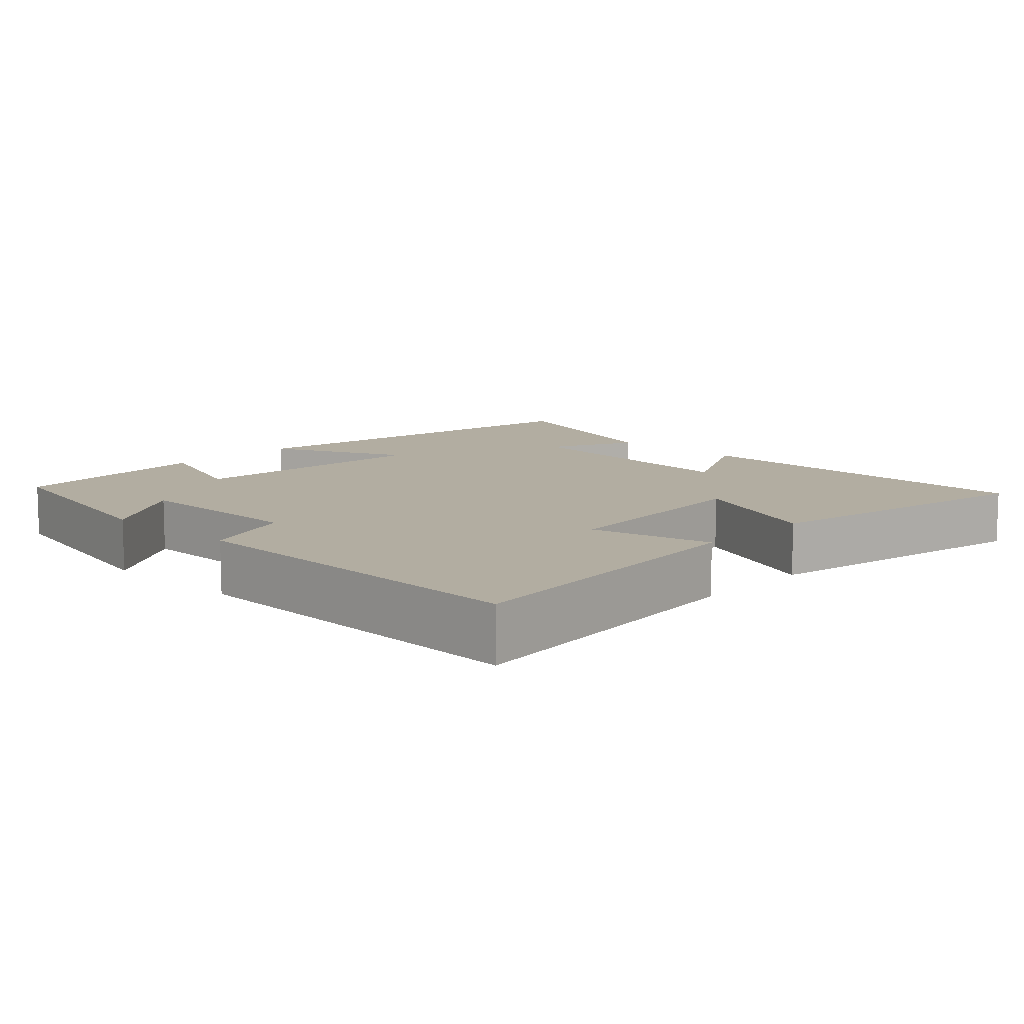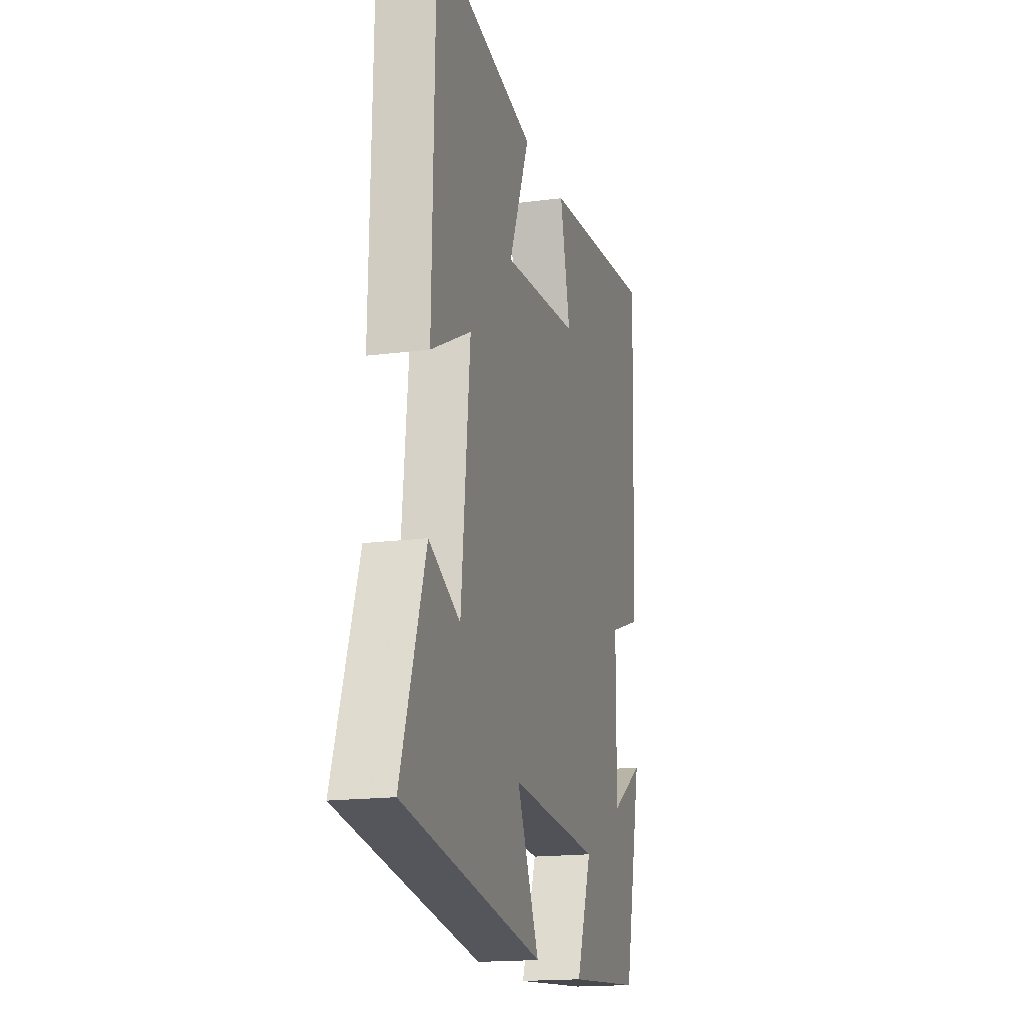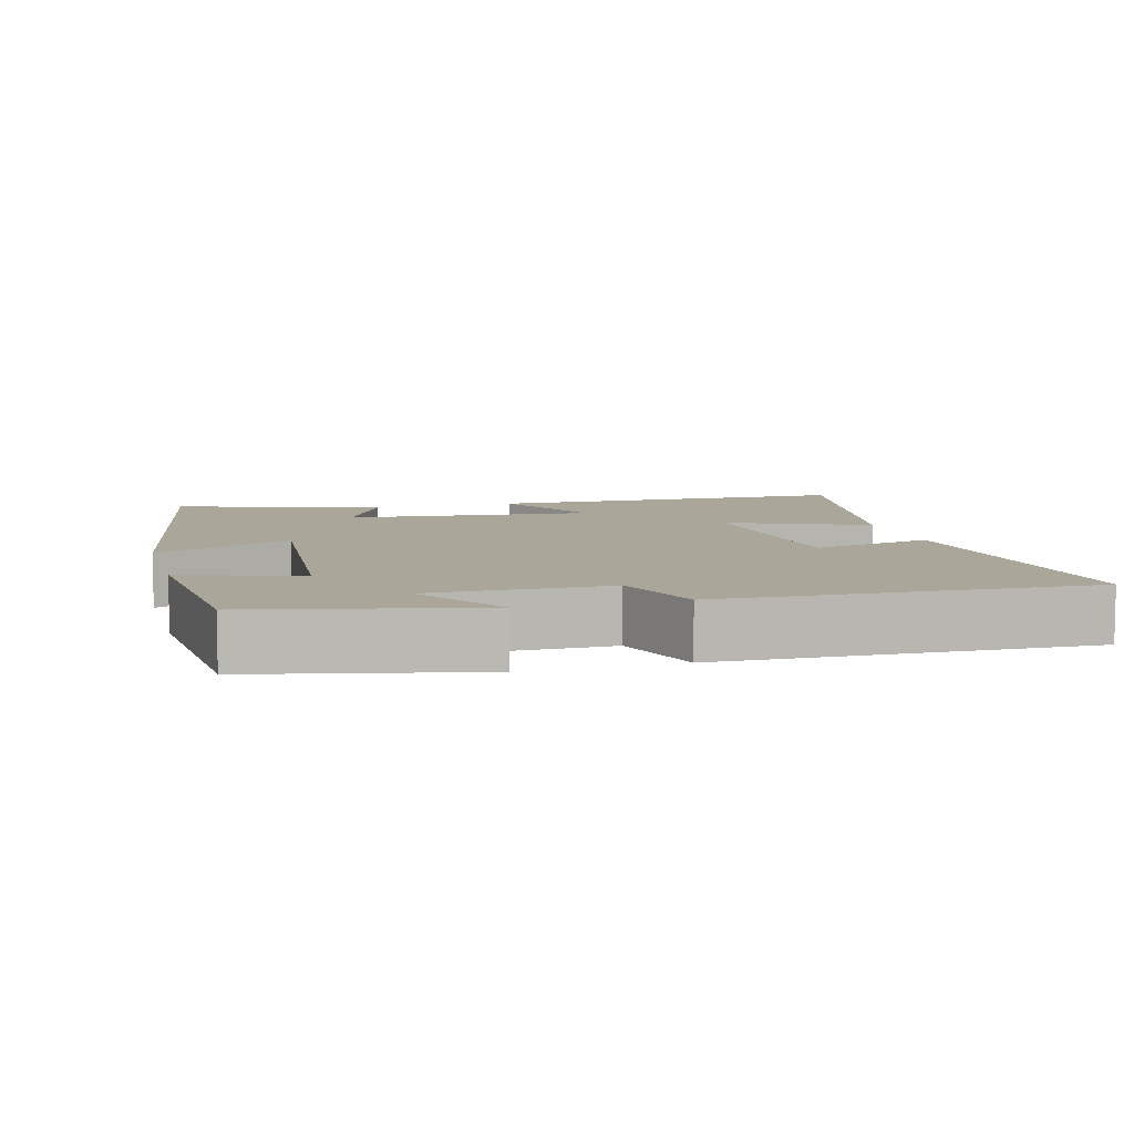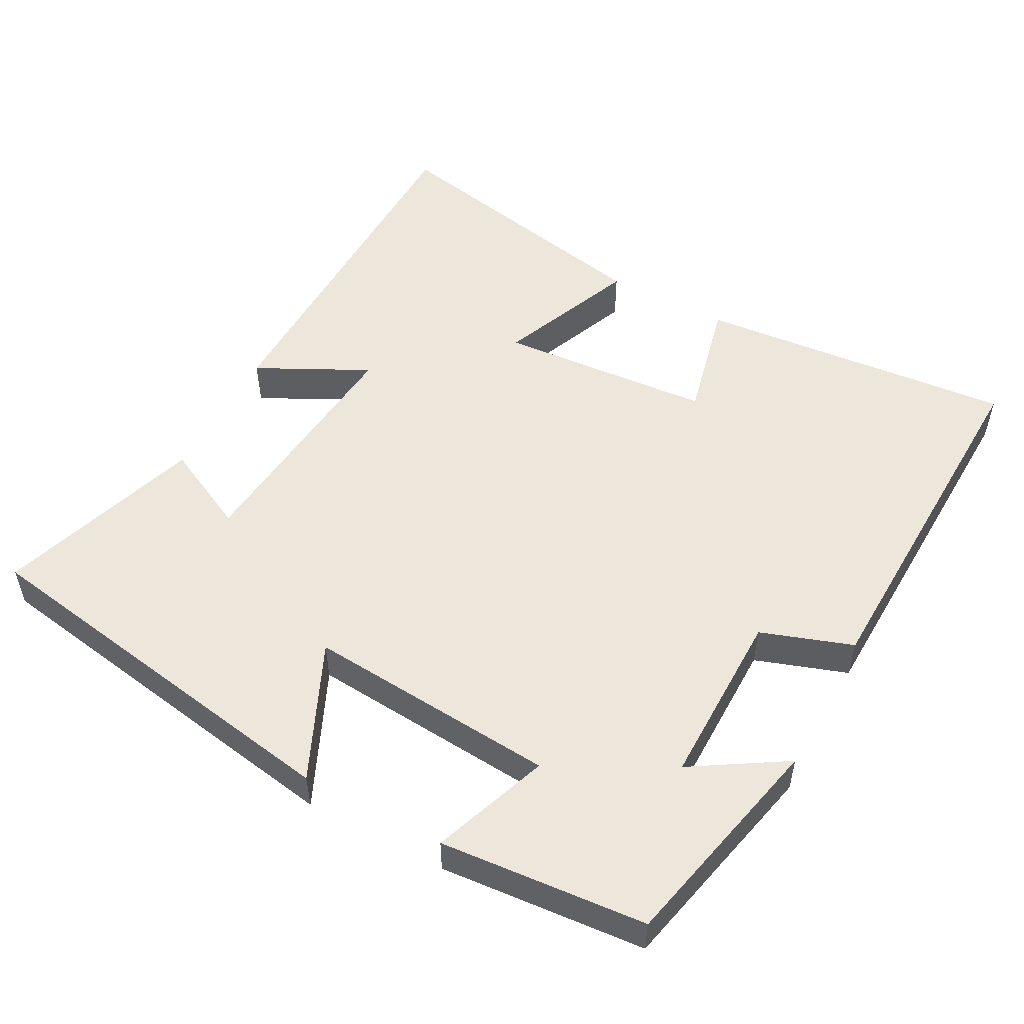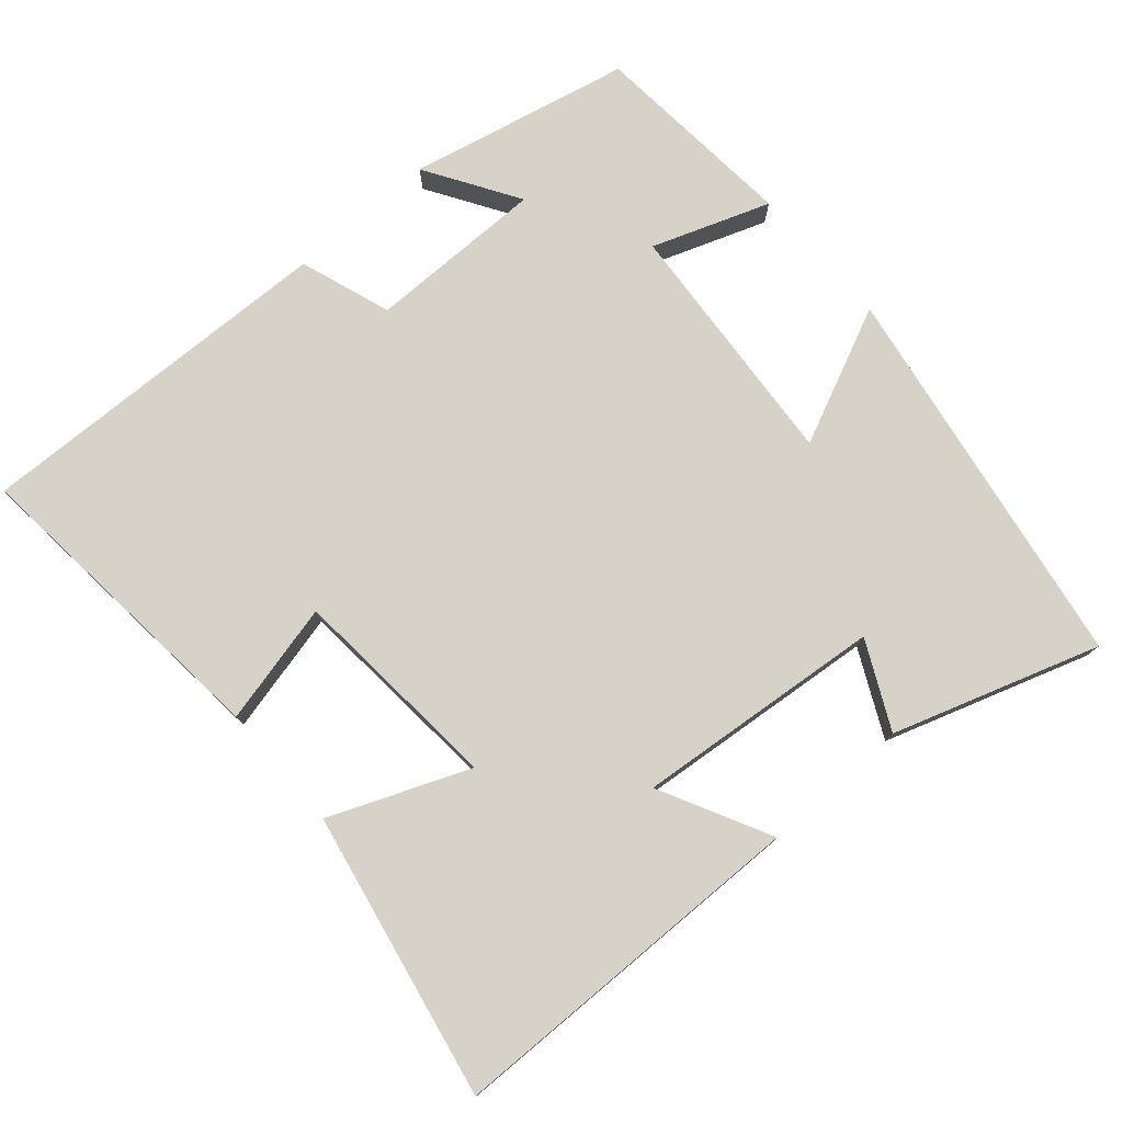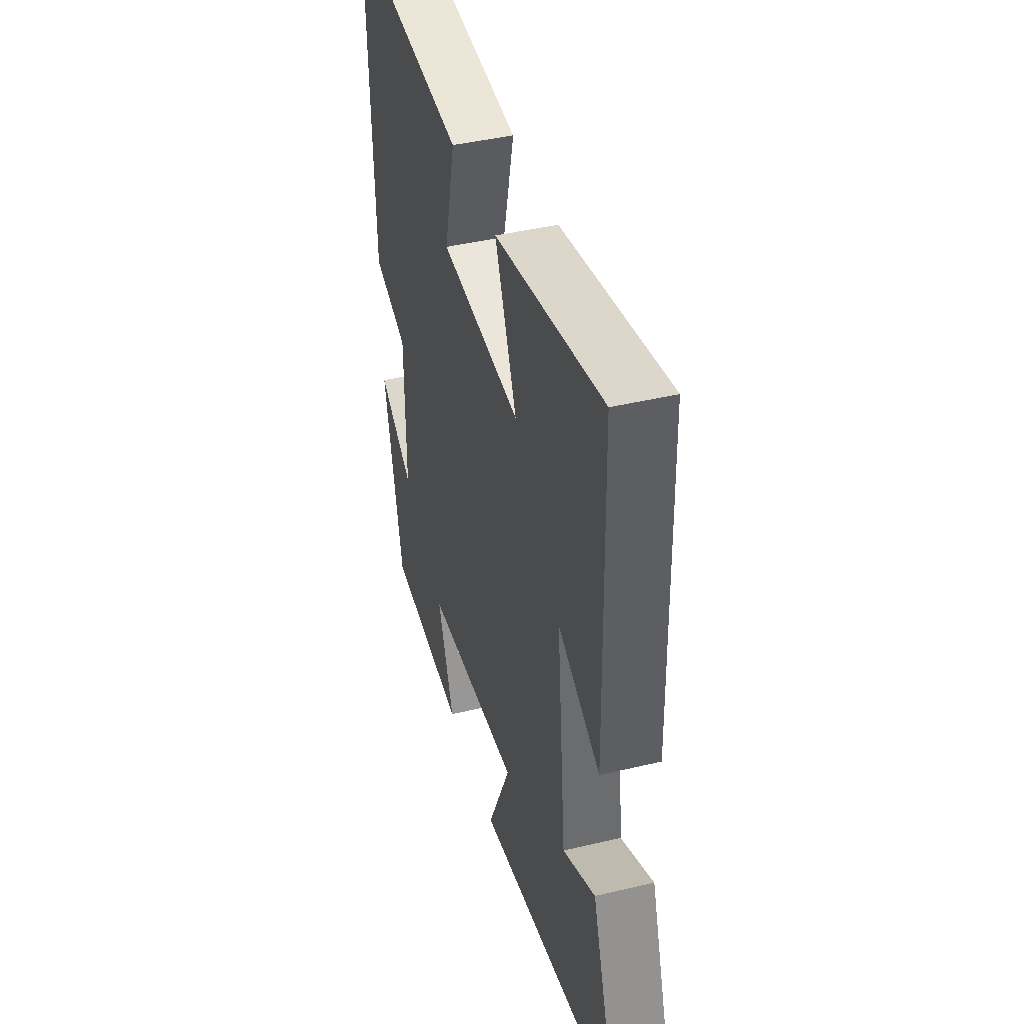
<metadata>
{"format":"obj","ext":"obj","renderer":"f3d","projection":"perspective","resolution":1024,"background":"white","views":[{"elev":10.5,"azim":-46.7,"up":"+Y"},{"elev":-17.0,"azim":104.9,"up":"+Z"},{"elev":7.8,"azim":-105.5,"up":"+Y"},{"elev":52.5,"azim":-151.9,"up":"+Y"},{"elev":77.4,"azim":48.7,"up":"+Y"},{"elev":42.6,"azim":74.1,"up":"+Z"}]}
</metadata>
<code>
v 0.594 0.07 -0.409
v 0.056 0.07 -0.5
v 0.141 0.07 -0.311
v -0.205 0.07 -0.339
v -0.146 0.07 -0.5
v -0.431 0.07 -0.477
v -0.5 0.07 -0.173
v -0.372 0.07 -0.252
v -0.374 0.07 -0.008
v -0.5 0.07 0.035
v -0.518 0.07 0.539
v -0.08 0.07 0.5
v -0.119 0.07 0.332
v 0.175 0.07 0.31
v 0.096 0.07 0.5
v 0.489 0.07 0.58
v 0.5 0.07 0.077
v 0.347 0.07 0.154
v 0.381 0.07 -0.186
v 0.5 0.07 -0.127
v 0.594 0 -0.409
v 0.056 0 -0.5
v 0.141 0 -0.311
v -0.205 0 -0.339
v -0.146 0 -0.5
v -0.431 0 -0.477
v -0.5 0 -0.173
v -0.372 0 -0.252
v -0.374 0 -0.008
v -0.5 0 0.035
v -0.518 0 0.539
v -0.08 0 0.5
v -0.119 0 0.332
v 0.175 0 0.31
v 0.096 0 0.5
v 0.489 0 0.58
v 0.5 0 0.077
v 0.347 0 0.154
v 0.381 0 -0.186
v 0.5 0 -0.127
f 1 2 3
f 20 1 3
f 19 20 3
f 18 19 3 4
f 16 17 18
f 15 16 18
f 14 15 18
f 13 14 18 4
f 11 12 13
f 10 11 13
f 9 10 13
f 8 9 13 4
f 5 6 7 8
f 4 5 8
f 23 22 21
f 23 21 40
f 23 40 39
f 24 23 39 38
f 38 37 36
f 38 36 35
f 38 35 34
f 24 38 34 33
f 33 32 31
f 33 31 30
f 33 30 29
f 24 33 29 28
f 28 27 26 25
f 28 25 24
f 1 21 22 2
f 2 22 23 3
f 3 23 24 4
f 4 24 25 5
f 5 25 26 6
f 6 26 27 7
f 7 27 28 8
f 8 28 29 9
f 9 29 30 10
f 10 30 31 11
f 11 31 32 12
f 12 32 33 13
f 13 33 34 14
f 14 34 35 15
f 15 35 36 16
f 16 36 37 17
f 17 37 38 18
f 18 38 39 19
f 19 39 40 20
f 20 40 21 1

</code>
